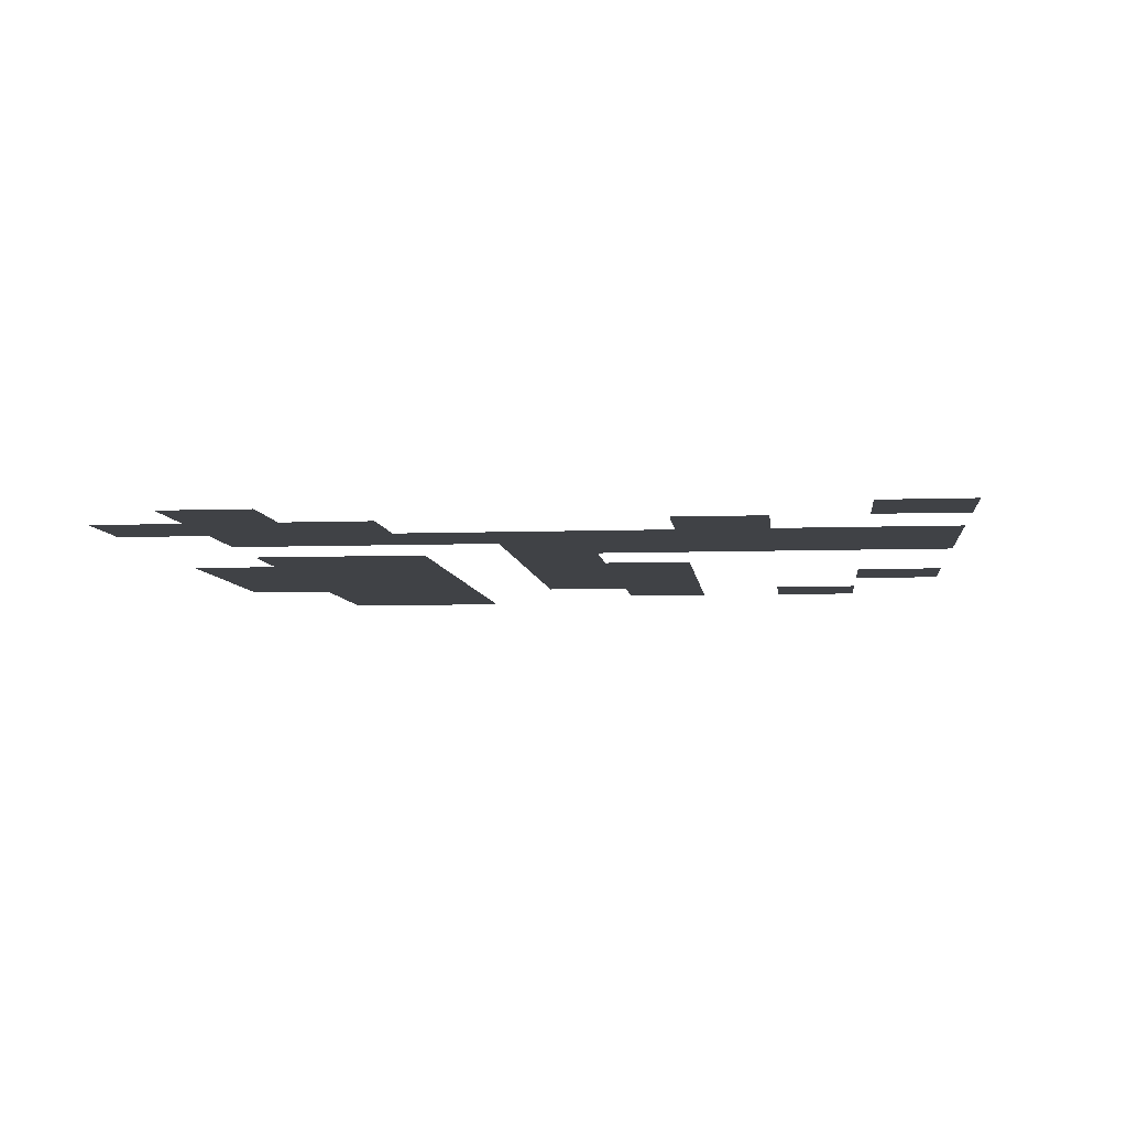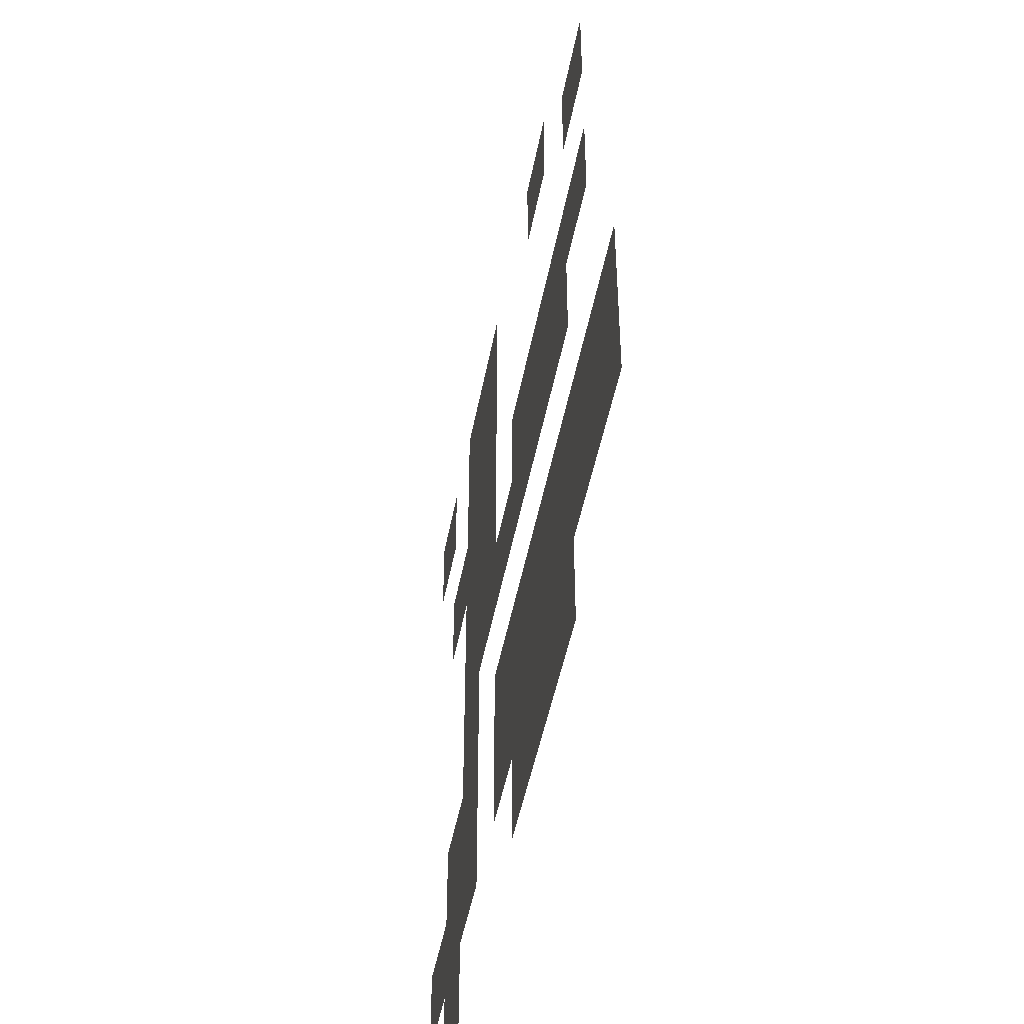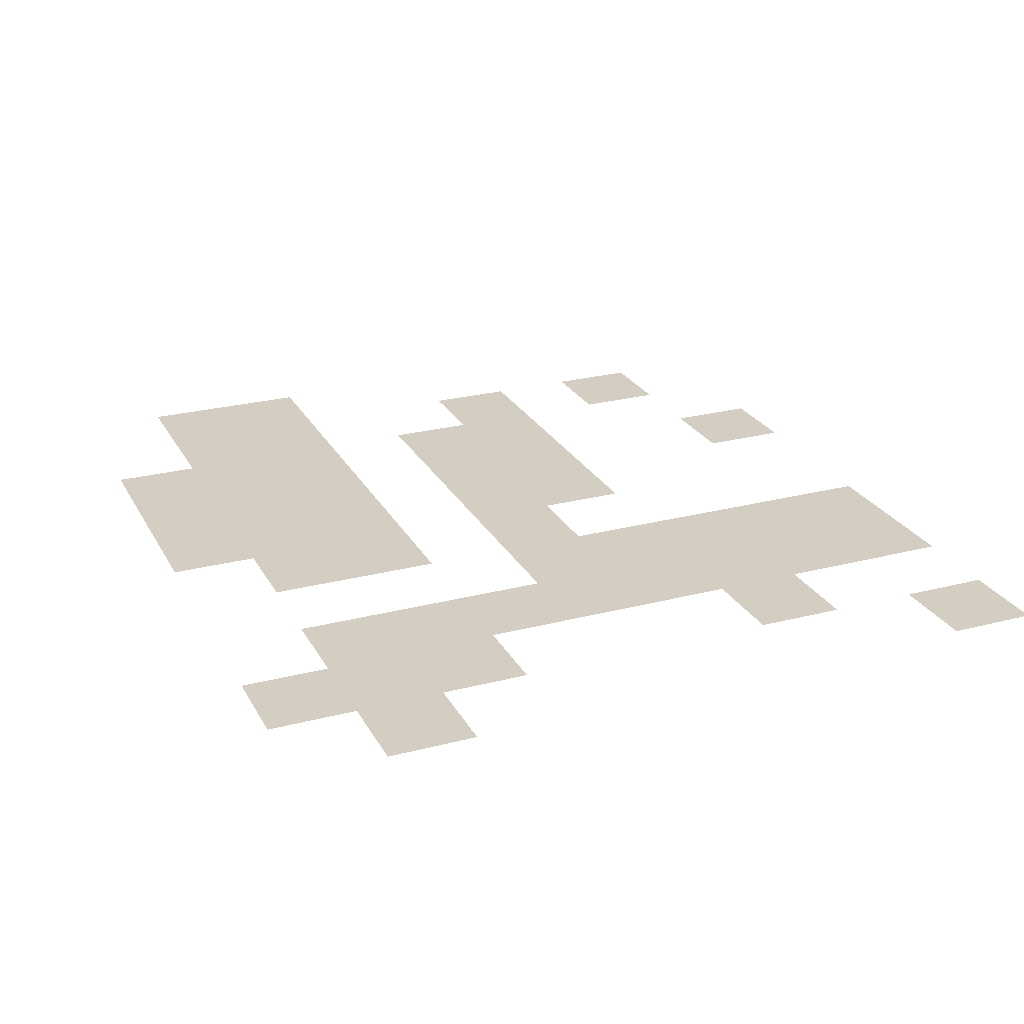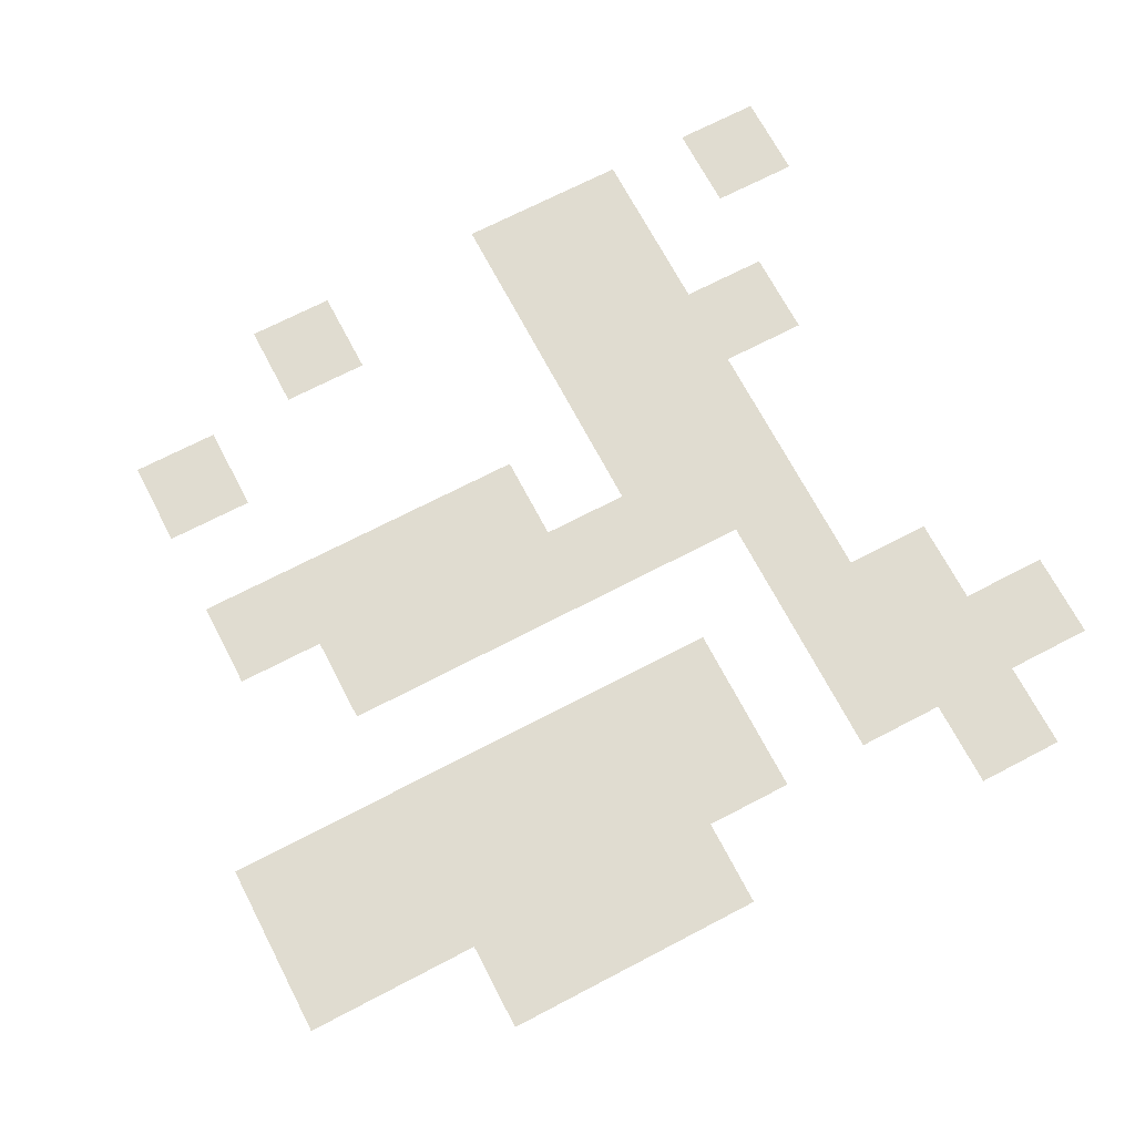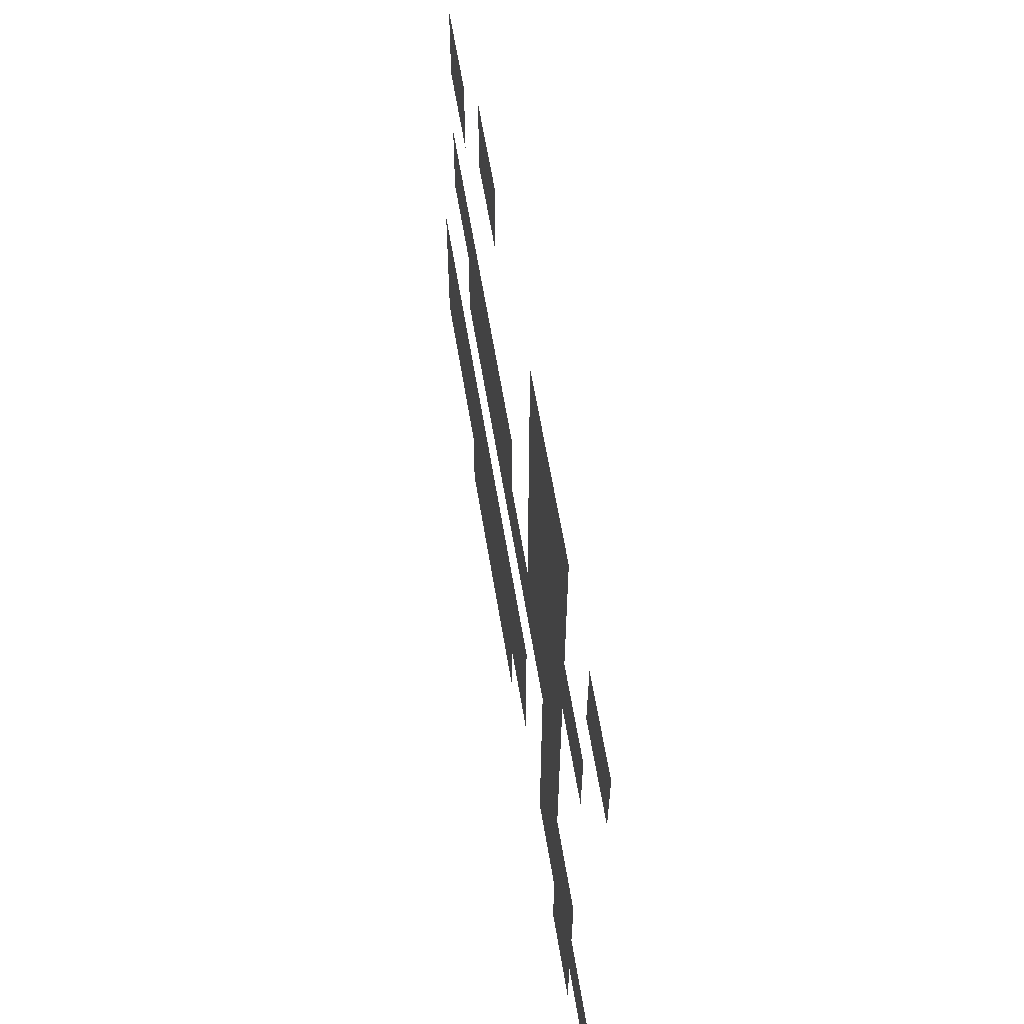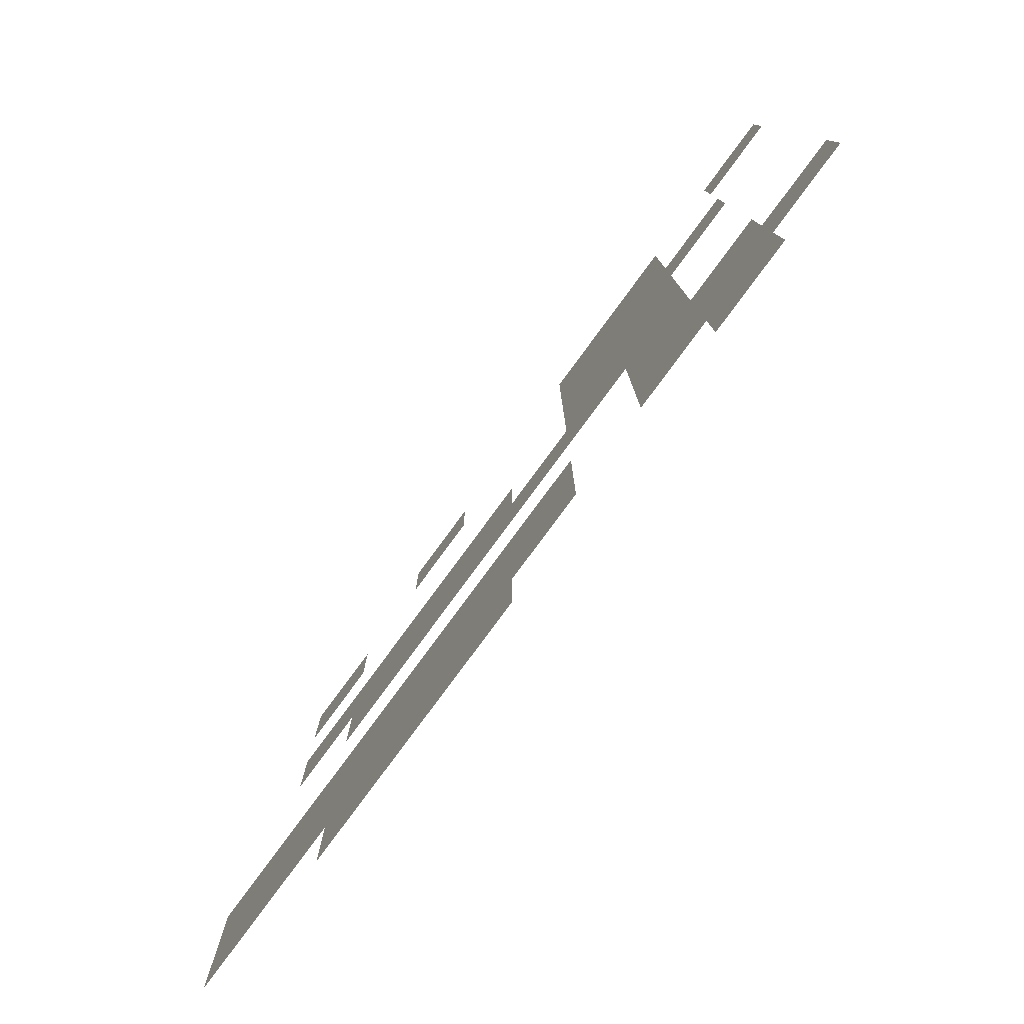
<metadata>
{"format":"obj","ext":"obj","renderer":"f3d","projection":"perspective","resolution":1024,"background":"white","views":[{"elev":-6.5,"azim":96.2,"up":"+Z"},{"elev":-46.9,"azim":-100.5,"up":"+Y"},{"elev":25.2,"azim":67.2,"up":"+Z"},{"elev":69.7,"azim":-27.6,"up":"+Z"},{"elev":61.5,"azim":80.7,"up":"+Y"},{"elev":-79.7,"azim":53.6,"up":"+Y"}]}
</metadata>
<code>
v 0 -32 0
v -16 -32 0
v -16 -16 0
v 0 -16 0
v -32 -32 0
v -48 -32 0
v -48 -16 0
v -32 -16 0
v -48 -32 0
v -64 -32 0
v -64 -16 0
v -48 -16 0
v -96 -32 0
v -112 -32 0
v -112 -16 0
v -96 -16 0
v -32 -48 0
v -48 -48 0
v -48 -32 0
v -32 -32 0
v -48 -48 0
v -64 -48 0
v -64 -32 0
v -48 -32 0
v -128 -48 0
v -144 -48 0
v -144 -32 0
v -128 -32 0
v -16 -64 0
v -32 -64 0
v -32 -48 0
v -16 -48 0
v -32 -64 0
v -48 -64 0
v -48 -48 0
v -32 -48 0
v -48 -64 0
v -64 -64 0
v -64 -48 0
v -48 -48 0
v -32 -80 0
v -48 -80 0
v -48 -64 0
v -32 -64 0
v -48 -80 0
v -64 -80 0
v -64 -64 0
v -48 -64 0
v -80 -80 0
v -96 -80 0
v -96 -64 0
v -80 -64 0
v -96 -80 0
v -112 -80 0
v -112 -64 0
v -96 -64 0
v -112 -80 0
v -128 -80 0
v -128 -64 0
v -112 -64 0
v -128 -80 0
v -144 -80 0
v -144 -64 0
v -128 -64 0
v -32 -96 0
v -48 -96 0
v -48 -80 0
v -32 -80 0
v -48 -96 0
v -64 -96 0
v -64 -80 0
v -48 -80 0
v -64 -96 0
v -80 -96 0
v -80 -80 0
v -64 -80 0
v -80 -96 0
v -96 -96 0
v -96 -80 0
v -80 -80 0
v -96 -96 0
v -112 -96 0
v -112 -80 0
v -96 -80 0
v -112 -96 0
v -128 -96 0
v -128 -80 0
v -112 -80 0
v -32 -112 0
v -48 -112 0
v -48 -96 0
v -32 -96 0
v -16 -128 0
v -32 -128 0
v -32 -112 0
v -16 -112 0
v -32 -128 0
v -48 -128 0
v -48 -112 0
v -32 -112 0
v -64 -128 0
v -80 -128 0
v -80 -112 0
v -64 -112 0
v -80 -128 0
v -96 -128 0
v -96 -112 0
v -80 -112 0
v -96 -128 0
v -112 -128 0
v -112 -112 0
v -96 -112 0
v -112 -128 0
v -128 -128 0
v -128 -112 0
v -112 -112 0
v -128 -128 0
v -144 -128 0
v -144 -112 0
v -128 -112 0
v -144 -128 0
v -160 -128 0
v -160 -112 0
v -144 -112 0
v 0 -144 0
v -16 -144 0
v -16 -128 0
v 0 -128 0
v -16 -144 0
v -32 -144 0
v -32 -128 0
v -16 -128 0
v -32 -144 0
v -48 -144 0
v -48 -128 0
v -32 -128 0
v -64 -144 0
v -80 -144 0
v -80 -128 0
v -64 -128 0
v -80 -144 0
v -96 -144 0
v -96 -128 0
v -80 -128 0
v -96 -144 0
v -112 -144 0
v -112 -128 0
v -96 -128 0
v -112 -144 0
v -128 -144 0
v -128 -128 0
v -112 -128 0
v -128 -144 0
v -144 -144 0
v -144 -128 0
v -128 -128 0
v -144 -144 0
v -160 -144 0
v -160 -128 0
v -144 -128 0
v -16 -160 0
v -32 -160 0
v -32 -144 0
v -16 -144 0
v -80 -160 0
v -96 -160 0
v -96 -144 0
v -80 -144 0
v -96 -160 0
v -112 -160 0
v -112 -144 0
v -96 -144 0
v -112 -160 0
v -128 -160 0
v -128 -144 0
v -112 -144 0
g mine3-2477-10x10_mesh_0005
f 1 2 3 4
f 5 6 7 8
f 9 10 11 12
f 13 14 15 16
f 17 18 19 20
f 21 22 23 24
f 25 26 27 28
f 29 30 31 32
f 33 34 35 36
f 37 38 39 40
f 41 42 43 44
f 45 46 47 48
f 49 50 51 52
f 53 54 55 56
f 57 58 59 60
f 61 62 63 64
f 65 66 67 68
f 69 70 71 72
f 73 74 75 76
f 77 78 79 80
f 81 82 83 84
f 85 86 87 88
f 89 90 91 92
f 93 94 95 96
f 97 98 99 100
f 101 102 103 104
f 105 106 107 108
f 109 110 111 112
f 113 114 115 116
f 117 118 119 120
f 121 122 123 124
f 125 126 127 128
f 129 130 131 132
f 133 134 135 136
f 137 138 139 140
f 141 142 143 144
f 145 146 147 148
f 149 150 151 152
f 153 154 155 156
f 157 158 159 160
f 161 162 163 164
f 165 166 167 168
f 169 170 171 172
f 173 174 175 176

</code>
